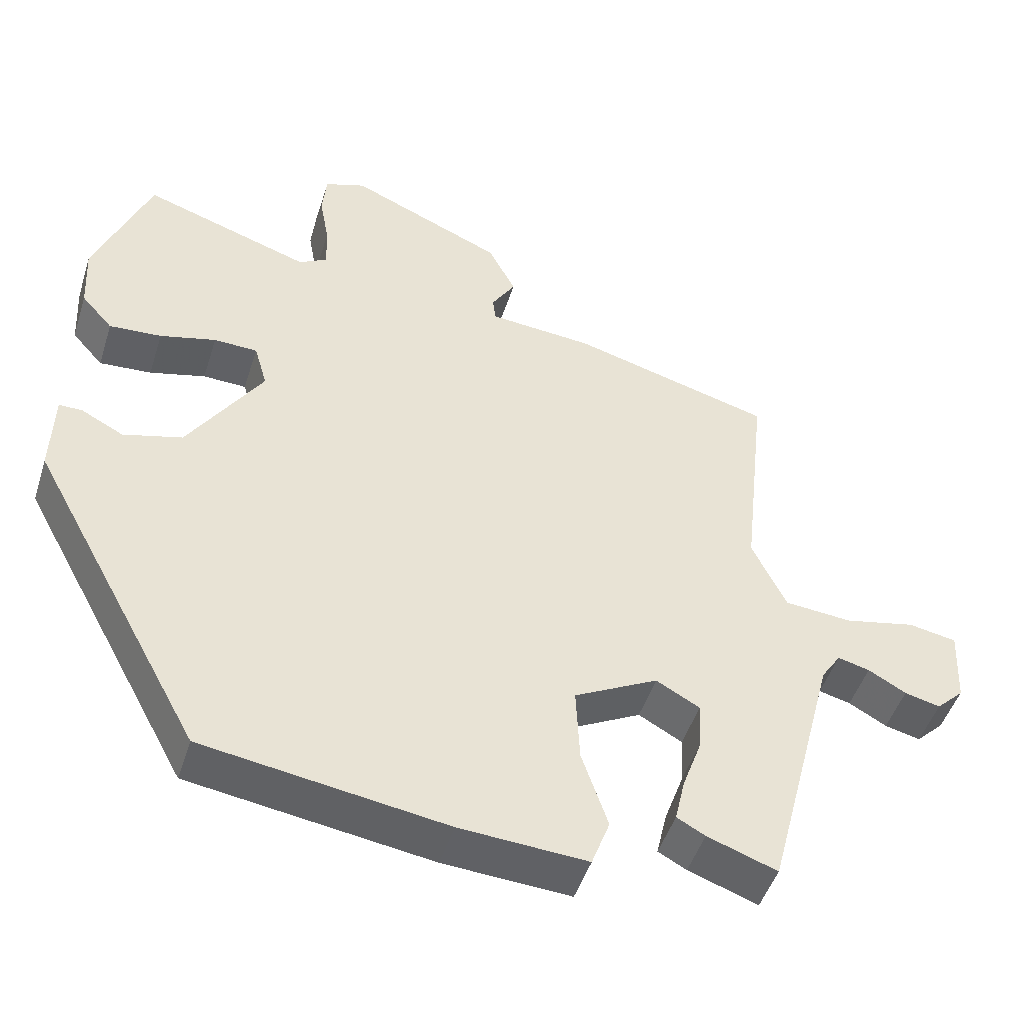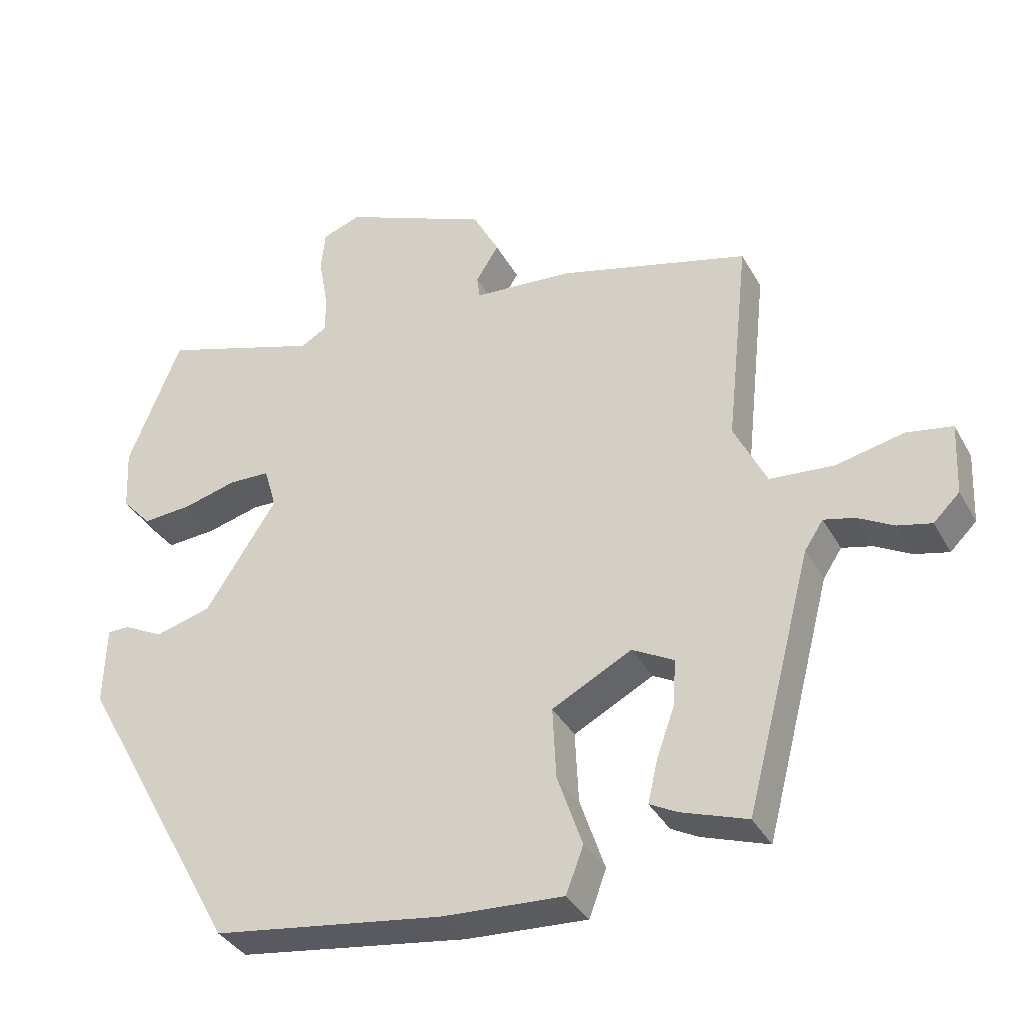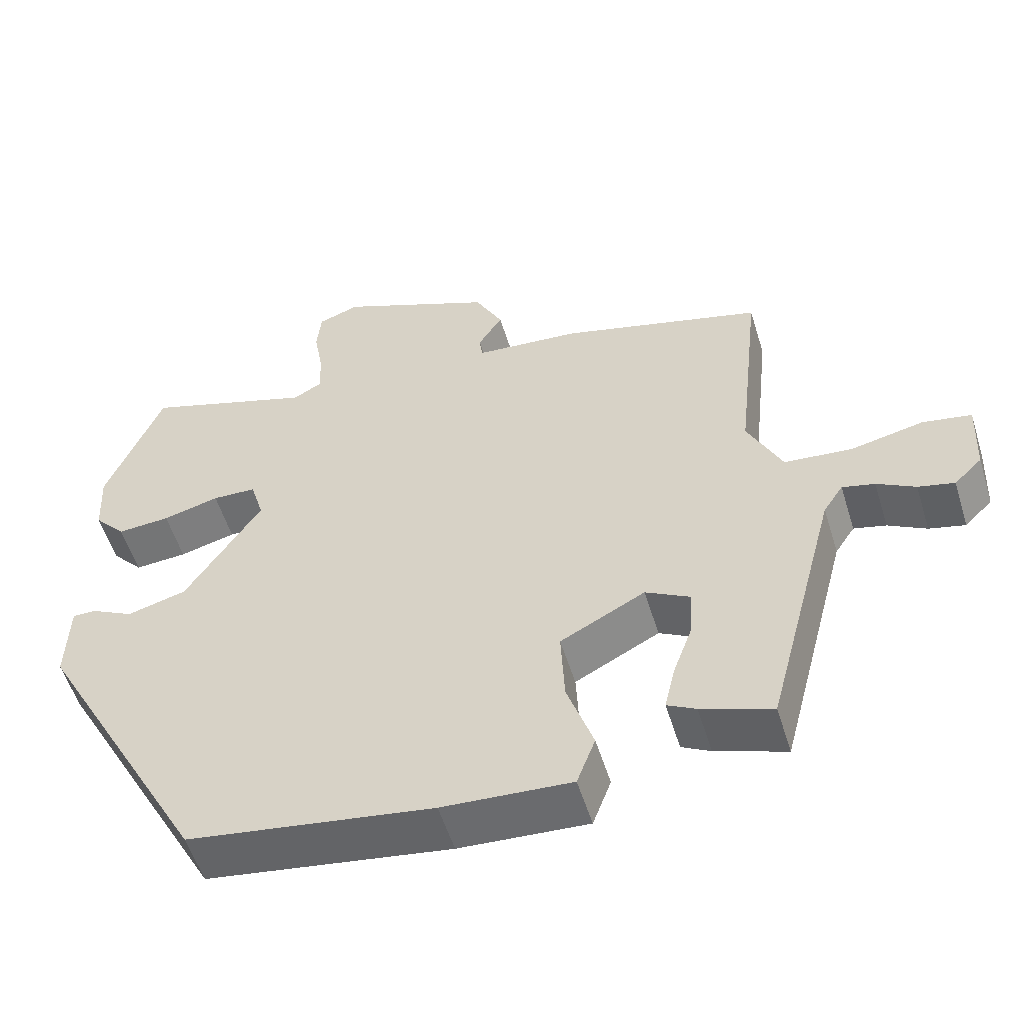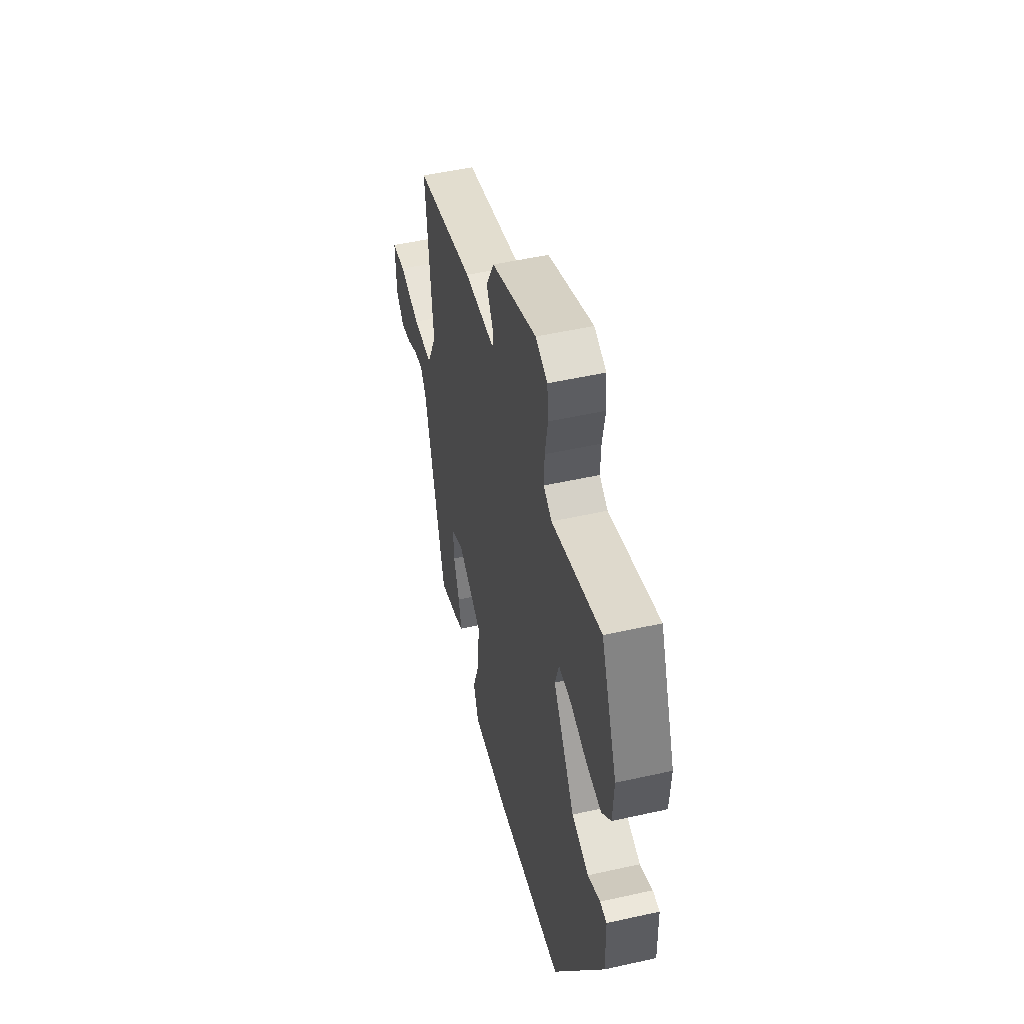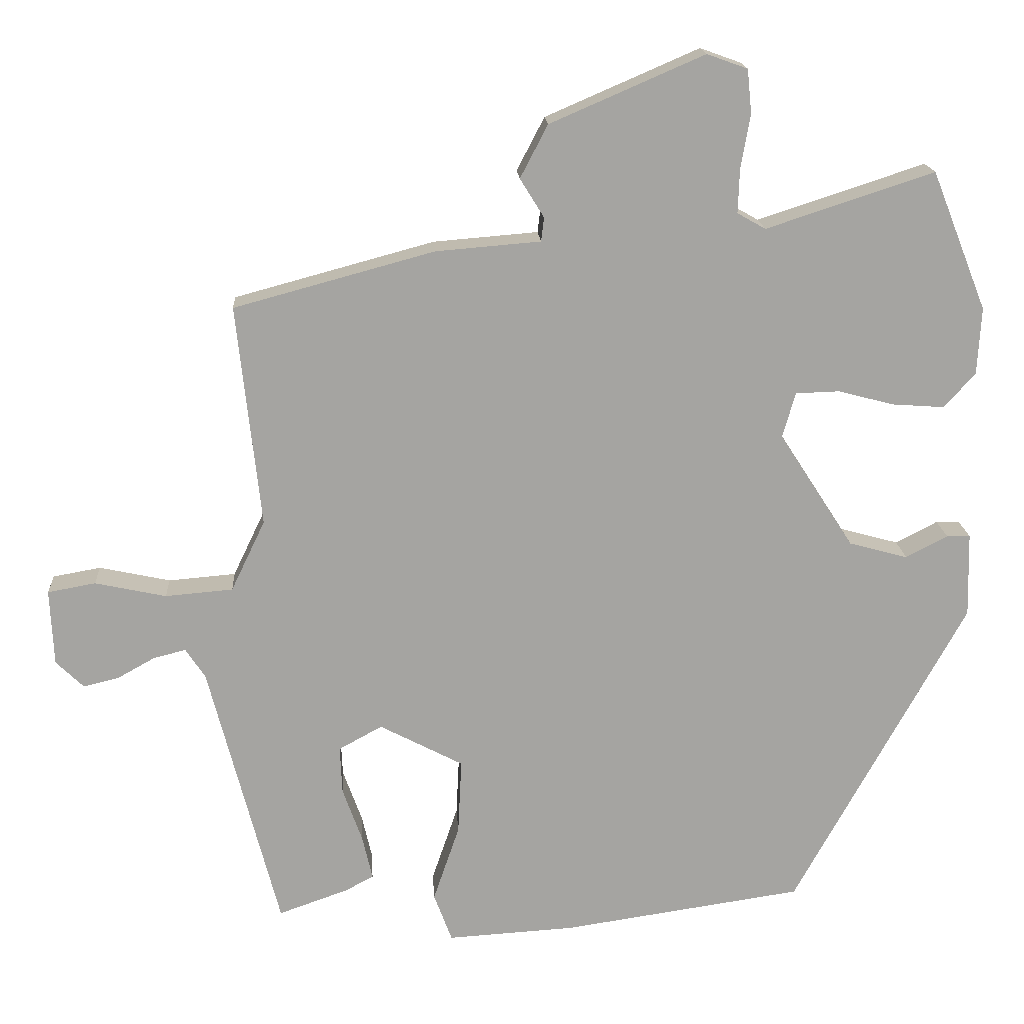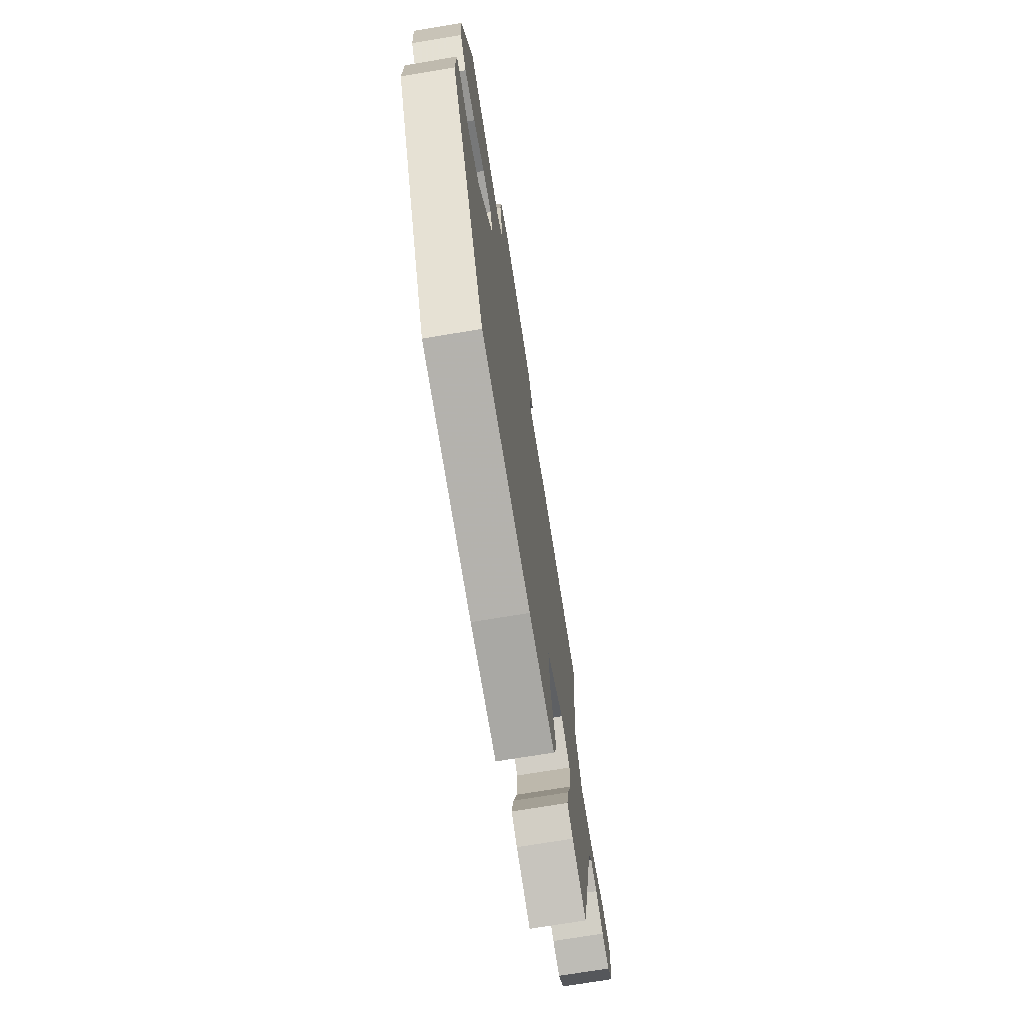
<metadata>
{"format":"obj","ext":"obj","renderer":"f3d","projection":"perspective","resolution":1024,"background":"white","views":[{"elev":-47.8,"azim":162.6,"up":"+Z"},{"elev":-36.4,"azim":-154.1,"up":"+Z"},{"elev":-54.9,"azim":-162.9,"up":"+Z"},{"elev":51.2,"azim":76.3,"up":"+Z"},{"elev":16.9,"azim":-3.3,"up":"+Z"},{"elev":-71.5,"azim":99.5,"up":"+Z"}]}
</metadata>
<code>
v 0.308 0.07 -0.487
v -0.025 0.07 -0.537
v -0.2 0.07 -0.548
v -0.225 0.07 -0.481
v -0.189 0.07 -0.375
v -0.184 0.07 -0.271
v -0.299 0.07 -0.211
v -0.359 0.07 -0.244
v -0.356 0.07 -0.31
v -0.329 0.07 -0.385
v -0.315 0.07 -0.446
v -0.354 0.07 -0.467
v -0.45 0.07 -0.501
v -0.547 0.07 -0.129
v -0.574 0.07 -0.088
v -0.618 0.07 -0.099
v -0.67 0.07 -0.128
v -0.719 0.07 -0.14
v -0.757 0.07 -0.103
v -0.762 0.07 0.002
v -0.696 0.07 0.014
v -0.598 0.07 -0.007
v -0.505 0.07 0.001
v -0.458 0.07 0.099
v -0.491 0.07 0.405
v -0.215 0.07 0.48
v -0.071 0.07 0.492
v -0.067 0.07 0.525
v -0.1 0.07 0.578
v -0.062 0.07 0.651
v 0.15 0.07 0.743
v 0.206 0.07 0.723
v 0.212 0.07 0.663
v 0.199 0.07 0.589
v 0.197 0.07 0.528
v 0.236 0.07 0.506
v 0.467 0.07 0.582
v 0.543 0.07 0.391
v 0.538 0.07 0.299
v 0.495 0.07 0.251
v 0.423 0.07 0.256
v 0.346 0.07 0.276
v 0.286 0.07 0.274
v 0.268 0.07 0.212
v 0.371 0.07 0.053
v 0.452 0.07 0.031
v 0.51 0.07 0.061
v 0.542 0.07 0.061
v 0.545 0.07 -0.055
v 0.308 0 -0.487
v -0.025 0 -0.537
v -0.2 0 -0.548
v -0.225 0 -0.481
v -0.189 0 -0.375
v -0.184 0 -0.271
v -0.299 0 -0.211
v -0.359 0 -0.244
v -0.356 0 -0.31
v -0.329 0 -0.385
v -0.315 0 -0.446
v -0.354 0 -0.467
v -0.45 0 -0.501
v -0.547 0 -0.129
v -0.574 0 -0.088
v -0.618 0 -0.099
v -0.67 0 -0.128
v -0.719 0 -0.14
v -0.757 0 -0.103
v -0.762 0 0.002
v -0.696 0 0.014
v -0.598 0 -0.007
v -0.505 0 0.001
v -0.458 0 0.099
v -0.491 0 0.405
v -0.215 0 0.48
v -0.071 0 0.492
v -0.067 0 0.525
v -0.1 0 0.578
v -0.062 0 0.651
v 0.15 0 0.743
v 0.206 0 0.723
v 0.212 0 0.663
v 0.199 0 0.589
v 0.197 0 0.528
v 0.236 0 0.506
v 0.467 0 0.582
v 0.543 0 0.391
v 0.538 0 0.299
v 0.495 0 0.251
v 0.423 0 0.256
v 0.346 0 0.276
v 0.286 0 0.274
v 0.268 0 0.212
v 0.371 0 0.053
v 0.452 0 0.031
v 0.51 0 0.061
v 0.542 0 0.061
v 0.545 0 -0.055
f 3 4 5
f 2 3 5
f 1 2 5
f 49 1 5
f 48 49 5
f 47 48 5
f 46 47 5
f 45 46 5 6
f 44 45 6 7
f 43 44 7 8
f 40 41 42
f 39 40 42
f 38 39 42
f 37 38 42
f 36 37 42
f 35 36 42 43
f 32 33 34
f 31 32 34
f 30 31 34
f 29 30 34
f 28 29 34
f 27 28 34 35
f 24 25 26 27
f 35 43 8
f 27 35 8
f 24 27 8
f 23 24 8
f 20 21 22
f 19 20 22
f 18 19 22
f 17 18 22
f 16 17 22
f 15 16 22 23
f 12 13 14
f 11 12 14
f 10 11 14
f 9 10 14
f 14 15 23
f 9 14 23
f 8 9 23
f 54 53 52
f 54 52 51
f 54 51 50
f 54 50 98
f 54 98 97
f 54 97 96
f 54 96 95
f 55 54 95 94
f 56 55 94 93
f 57 56 93 92
f 91 90 89
f 91 89 88
f 91 88 87
f 91 87 86
f 91 86 85
f 92 91 85 84
f 83 82 81
f 83 81 80
f 83 80 79
f 83 79 78
f 83 78 77
f 84 83 77 76
f 76 75 74 73
f 57 92 84
f 57 84 76
f 57 76 73
f 57 73 72
f 71 70 69
f 71 69 68
f 71 68 67
f 71 67 66
f 71 66 65
f 72 71 65 64
f 63 62 61
f 63 61 60
f 63 60 59
f 63 59 58
f 72 64 63
f 72 63 58
f 72 58 57
f 1 50 51 2
f 2 51 52 3
f 3 52 53 4
f 4 53 54 5
f 5 54 55 6
f 6 55 56 7
f 7 56 57 8
f 8 57 58 9
f 9 58 59 10
f 10 59 60 11
f 11 60 61 12
f 12 61 62 13
f 13 62 63 14
f 14 63 64 15
f 15 64 65 16
f 16 65 66 17
f 17 66 67 18
f 18 67 68 19
f 19 68 69 20
f 20 69 70 21
f 21 70 71 22
f 22 71 72 23
f 23 72 73 24
f 24 73 74 25
f 25 74 75 26
f 26 75 76 27
f 27 76 77 28
f 28 77 78 29
f 29 78 79 30
f 30 79 80 31
f 31 80 81 32
f 32 81 82 33
f 33 82 83 34
f 34 83 84 35
f 35 84 85 36
f 36 85 86 37
f 37 86 87 38
f 38 87 88 39
f 39 88 89 40
f 40 89 90 41
f 41 90 91 42
f 42 91 92 43
f 43 92 93 44
f 44 93 94 45
f 45 94 95 46
f 46 95 96 47
f 47 96 97 48
f 48 97 98 49
f 49 98 50 1

</code>
